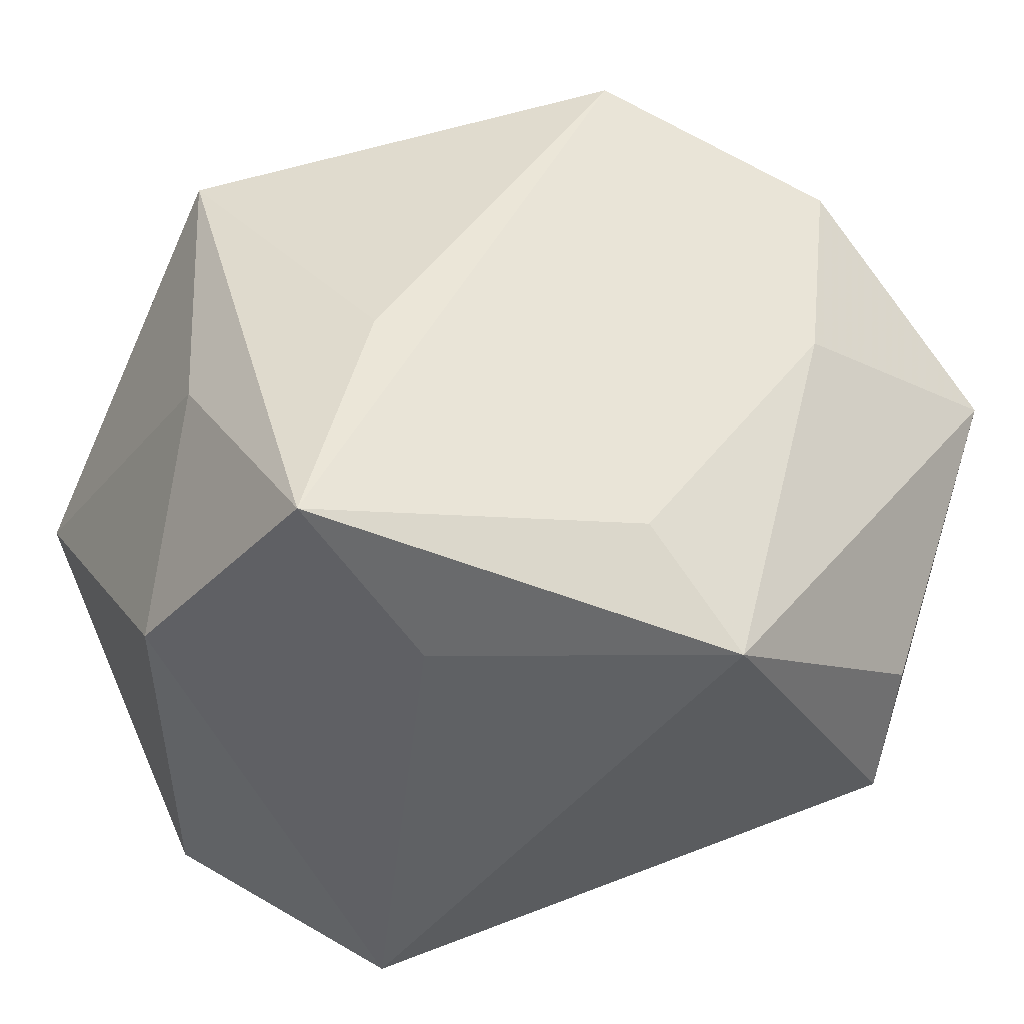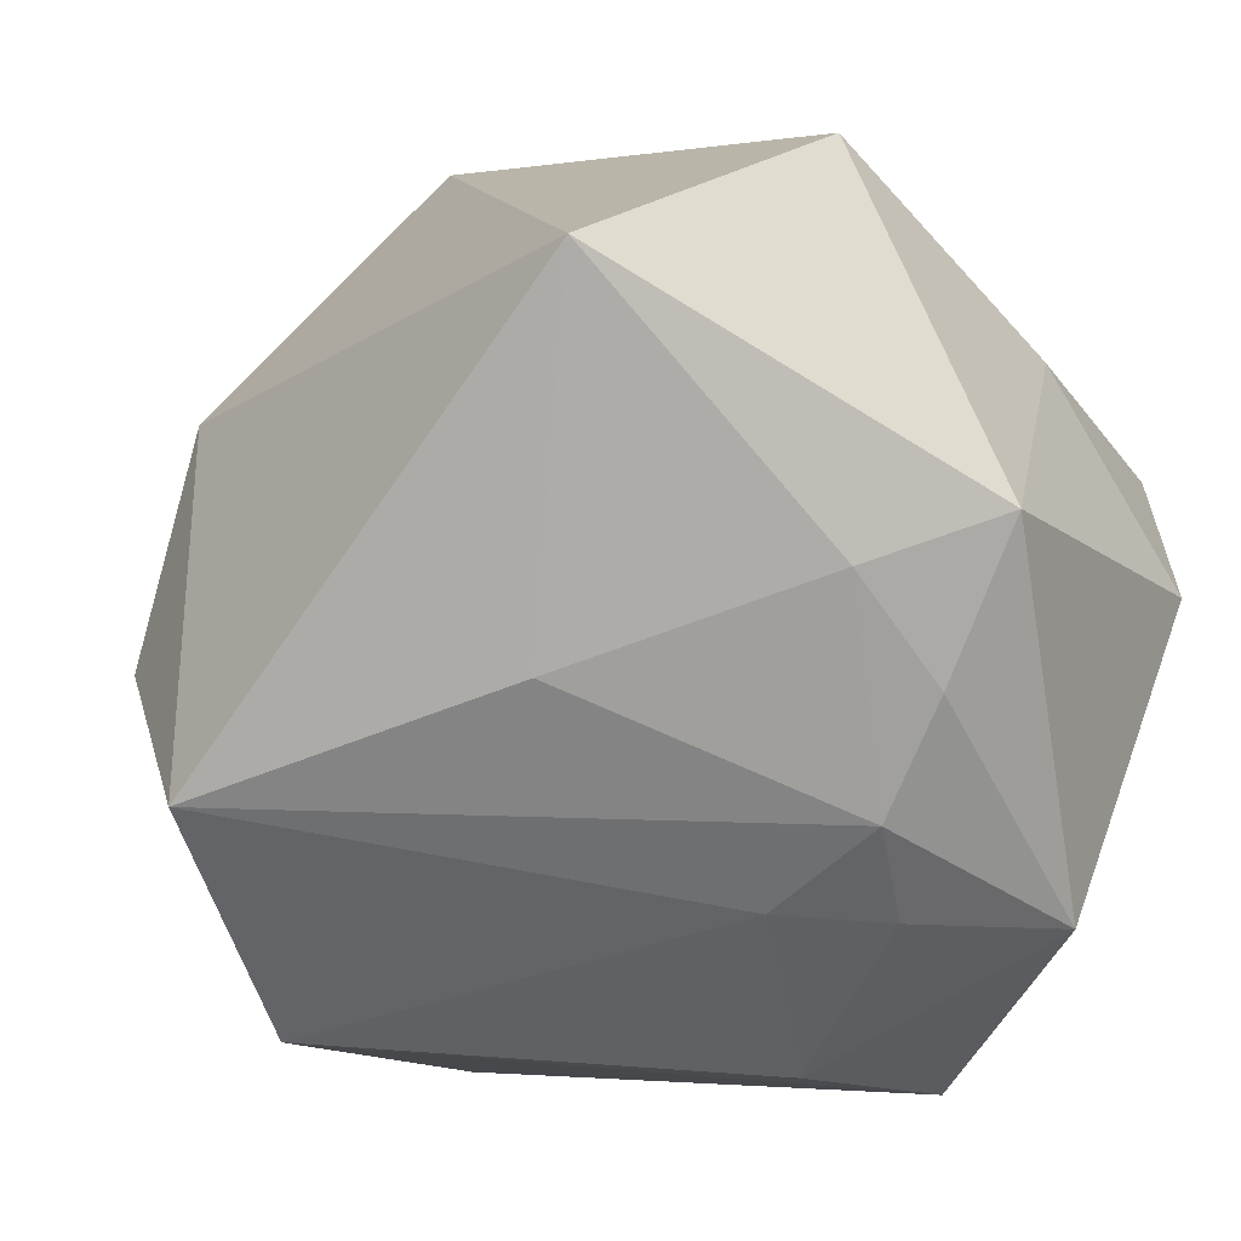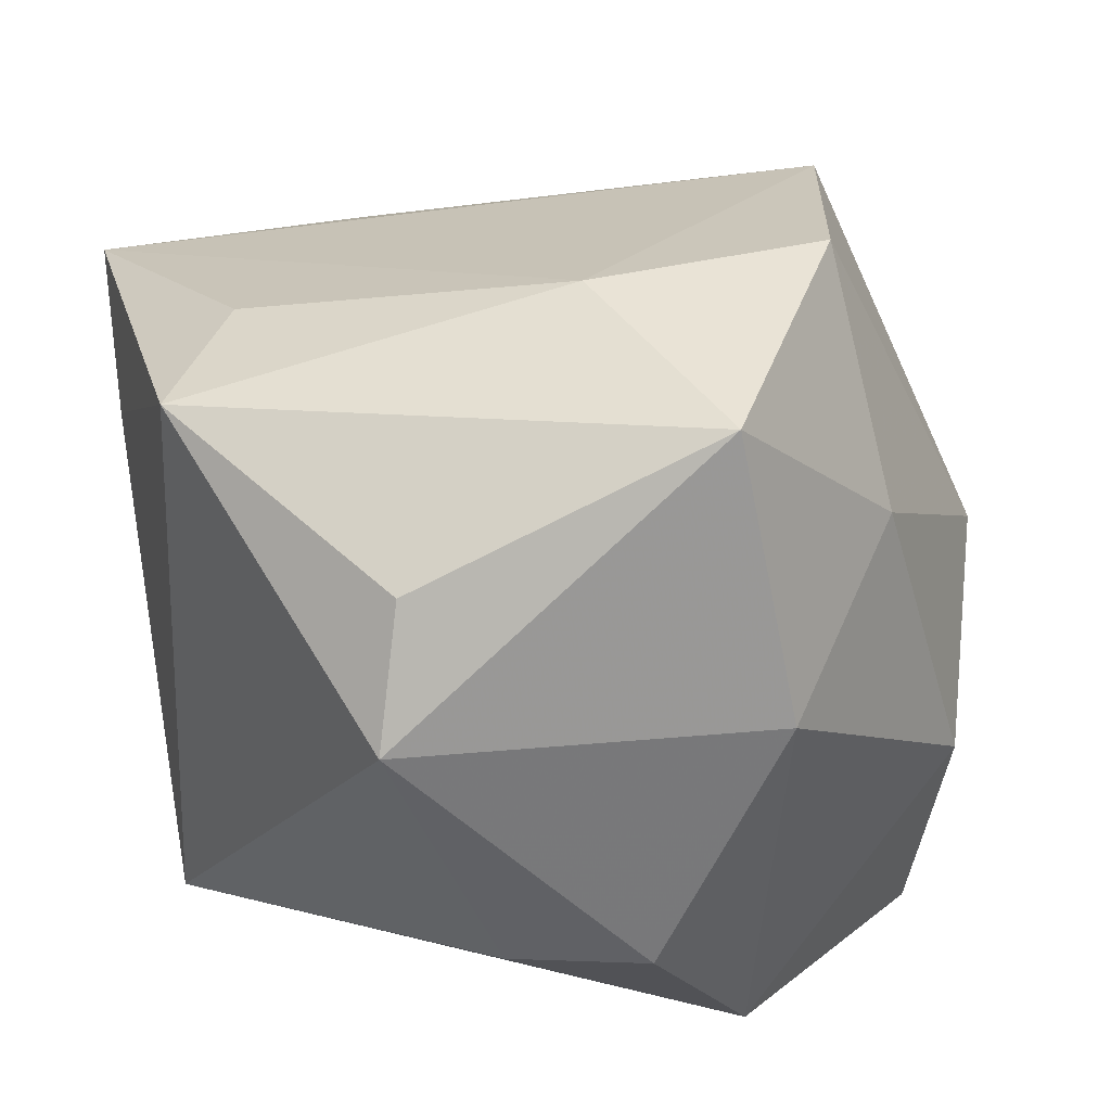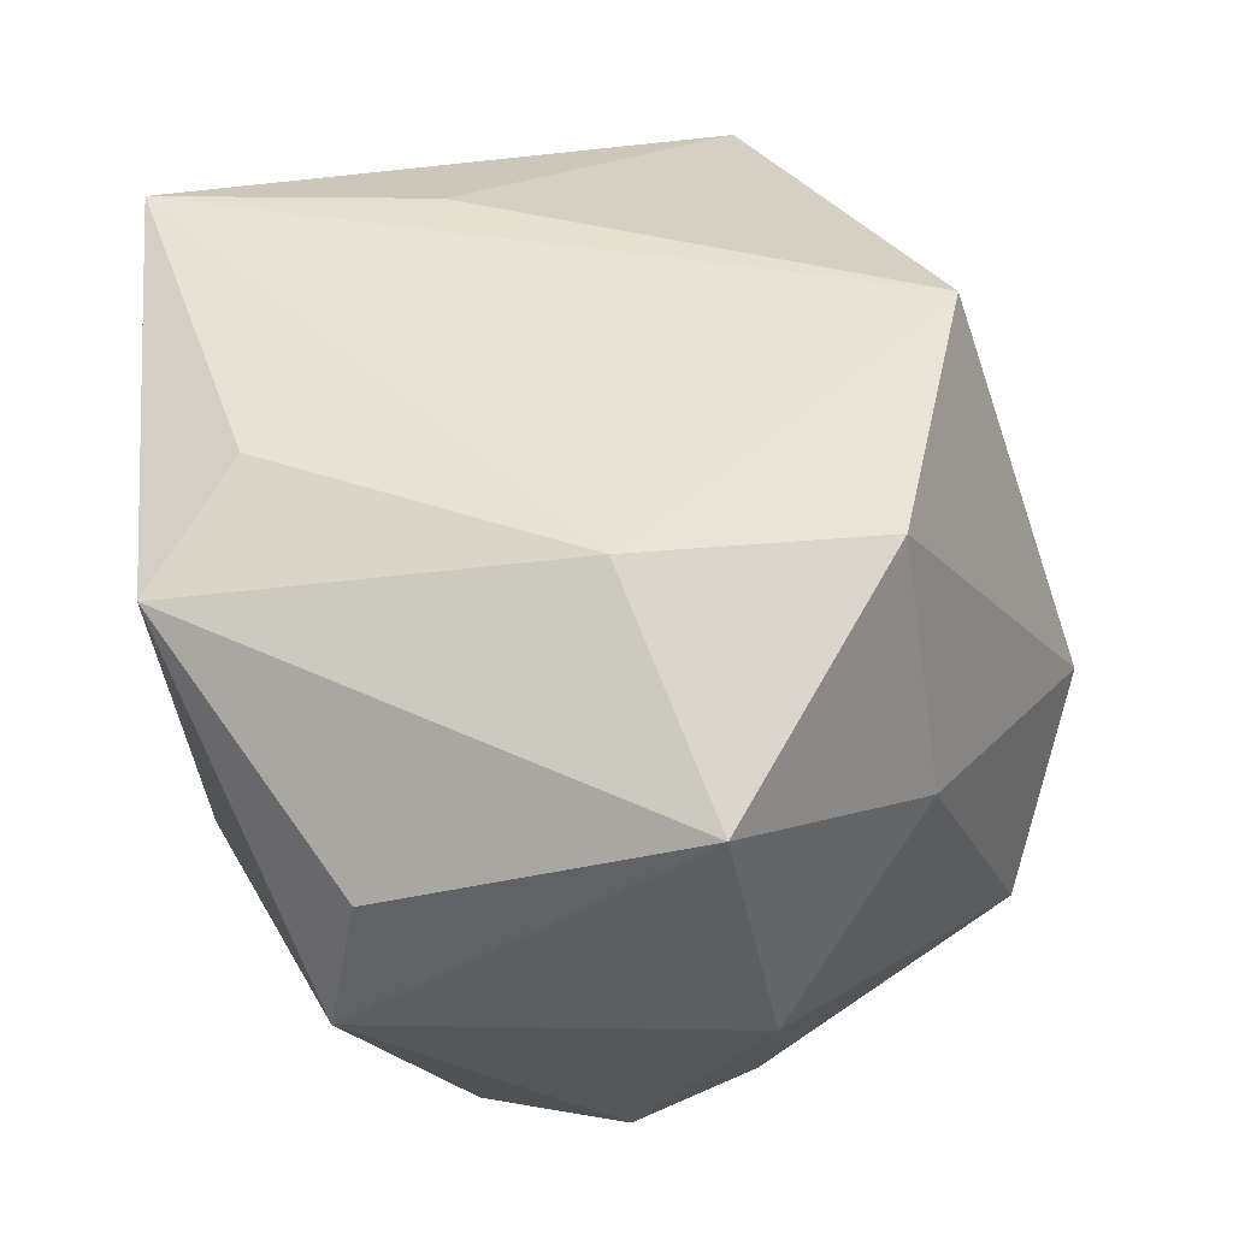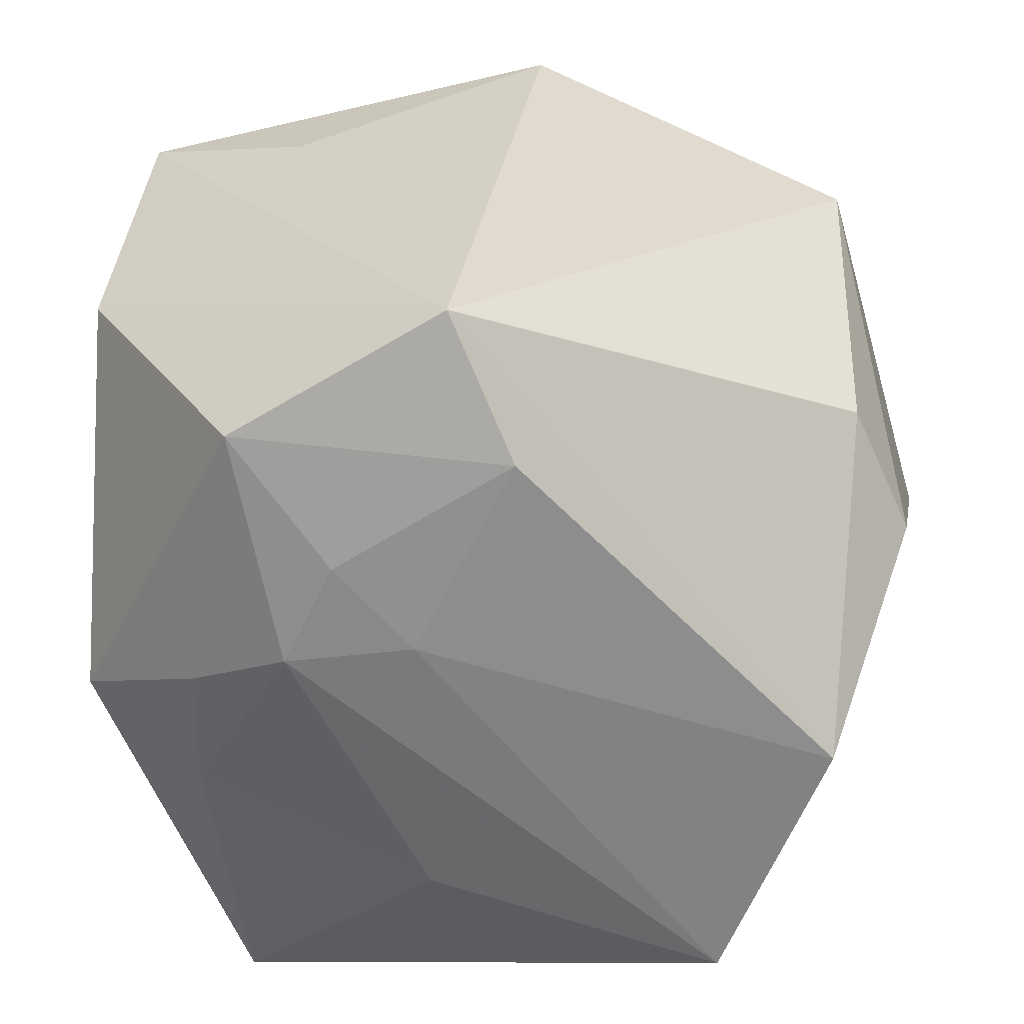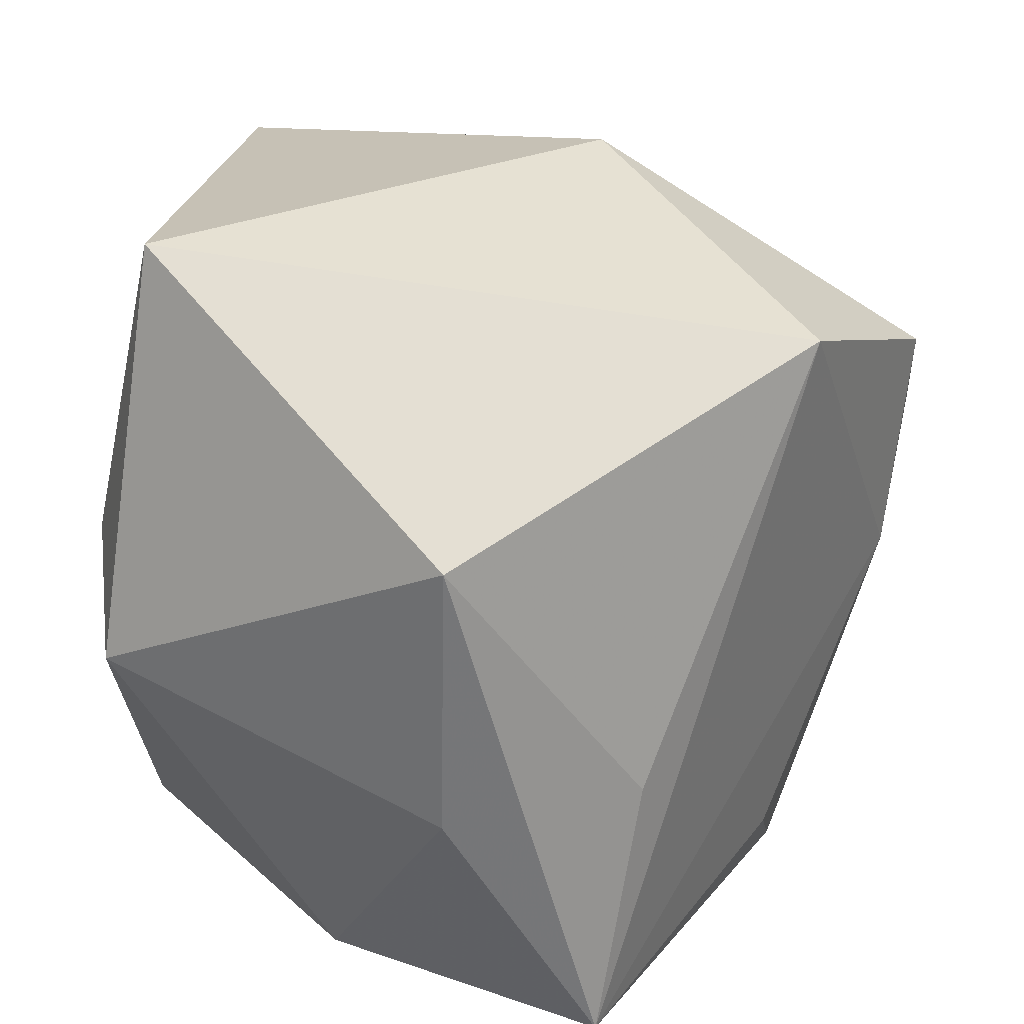
<metadata>
{"format":"obj","ext":"obj","renderer":"f3d","projection":"perspective","resolution":1024,"background":"white","views":[{"elev":-46.0,"azim":-26.9,"up":"+Y"},{"elev":-51.7,"azim":-134.2,"up":"+Z"},{"elev":29.8,"azim":72.2,"up":"+Z"},{"elev":60.2,"azim":83.1,"up":"+Z"},{"elev":-59.7,"azim":9.3,"up":"+Z"},{"elev":26.9,"azim":-65.6,"up":"+Y"}]}
</metadata>
<code>
v 0.003287 -0.01426 -0.01978
v -0.003274 0.01725 0.02161
v -0.003919 -0.004405 -0.02079
v 0.02064 -0.01402 0.01204
v -0.00748 -0.009776 -0.02018
v 0.02318 -0.01579 0.004635
v 0.01743 0.01365 0.01046
v 0.02569 0.005208 0.003824
v -0.01707 -0.002493 -0.0177
v 0.02203 -0.009194 -0.01006
v 0.01793 0.006366 -0.02109
v 0.009616 -0.0009275 0.02239
v -0.01183 -0.01762 -0.01812
v 0.01074 0.01228 0.02338
v -0.01561 -0.006304 0.01654
v 0.02309 0.002635 0.01983
v -0.000132 -0.01721 0.01881
v 0.02411 -0.001579 -0.01066
v -0.01865 -0.02135 0.01516
v 0.006335 -0.02254 0.01704
v -0.02117 -0.01817 -0.0005153
v 0.009742 0.01985 -0.0213
v -0.008715 -0.02254 0.009327
v 0.01549 0.01954 -0.006721
v -0.0243 0.009905 0.008473
v -0.0243 -0.0002254 -0.01297
v 0.00802 0.02301 0.003701
v -0.01118 -0.004508 -0.02038
v -0.01978 0.0235 -0.01136
v -0.006042 0.01236 -0.01963
v -0.01851 0.004926 -0.01649
v 0.001032 -0.02254 -0.01705
v -0.0229 -0.006958 0.007459
f 9 13 26
f 28 13 9
f 32 13 1
f 32 19 21
f 21 13 32
f 26 13 21
f 23 19 32
f 32 20 23
f 23 20 19
f 6 8 16
f 18 8 6
f 6 20 32
f 19 20 17
f 14 27 2
f 19 2 15
f 15 25 19
f 2 25 15
f 3 28 22
f 32 1 11
f 11 8 18
f 11 3 22
f 1 3 11
f 22 27 24
f 24 11 22
f 8 11 24
f 19 25 33
f 33 21 19
f 33 25 26
f 26 21 33
f 16 20 4
f 4 6 16
f 20 6 4
f 10 6 32
f 18 6 10
f 32 11 10
f 10 11 18
f 12 2 19
f 19 17 12
f 12 14 2
f 12 17 20
f 12 20 16
f 16 14 12
f 22 28 30
f 29 25 2
f 2 27 29
f 26 25 29
f 29 27 22
f 22 30 29
f 7 14 16
f 27 14 7
f 7 24 27
f 16 8 7
f 8 24 7
f 28 3 5
f 5 3 1
f 5 13 28
f 5 1 13
f 31 9 26
f 26 29 31
f 31 29 30
f 28 9 31
f 31 30 28

</code>
